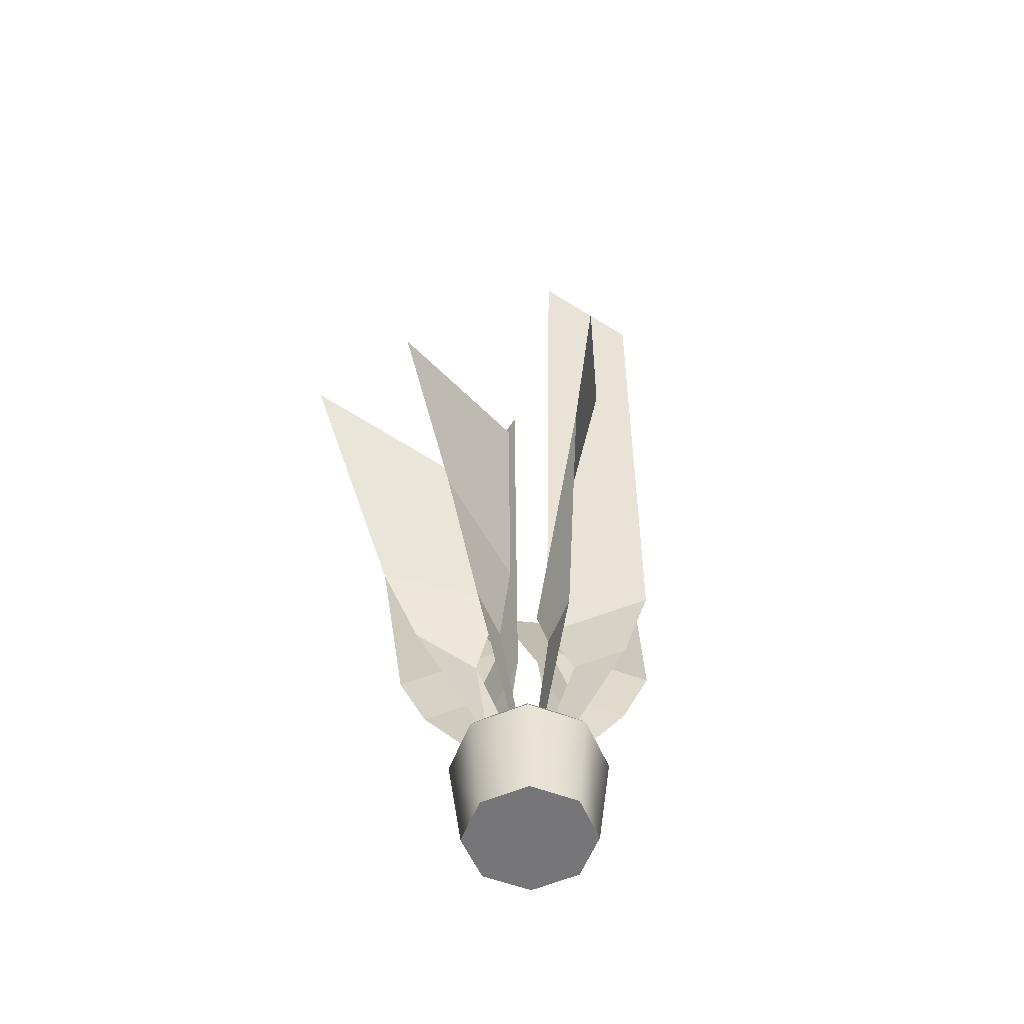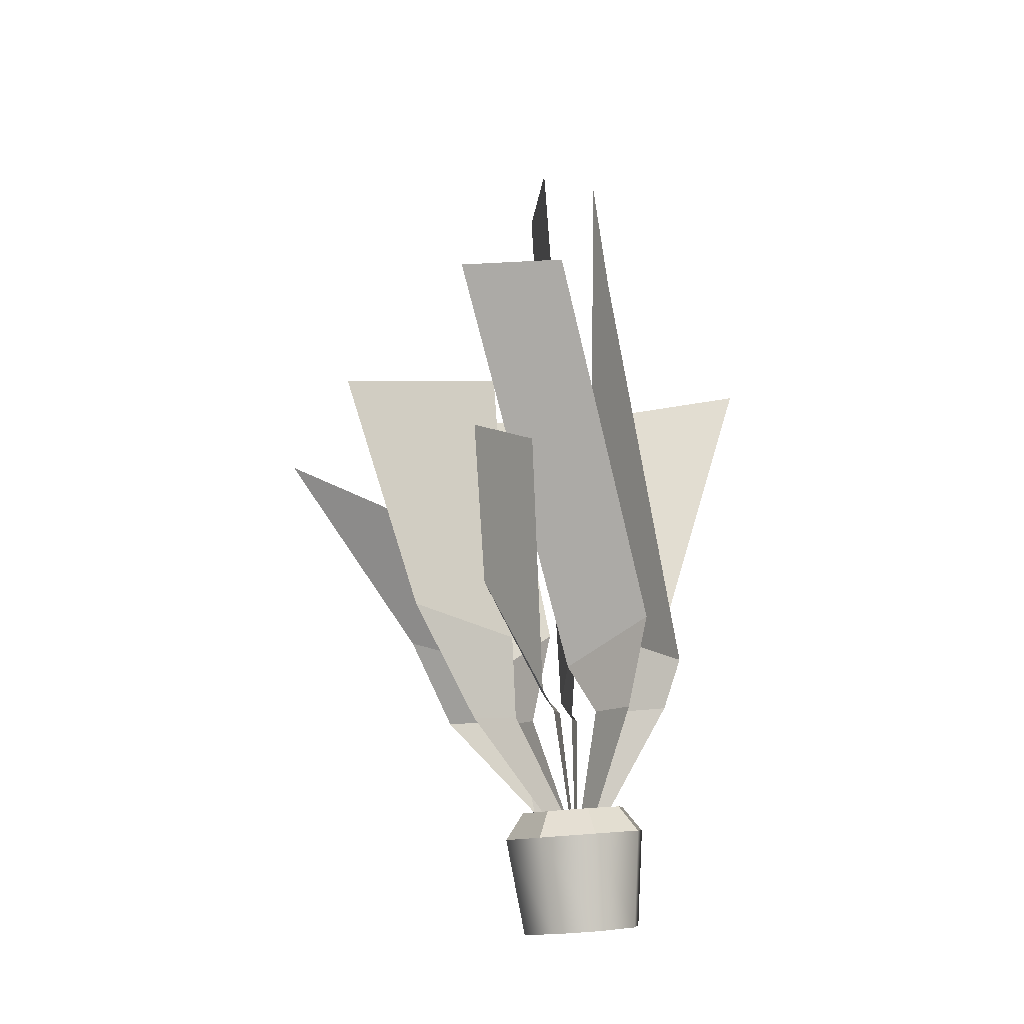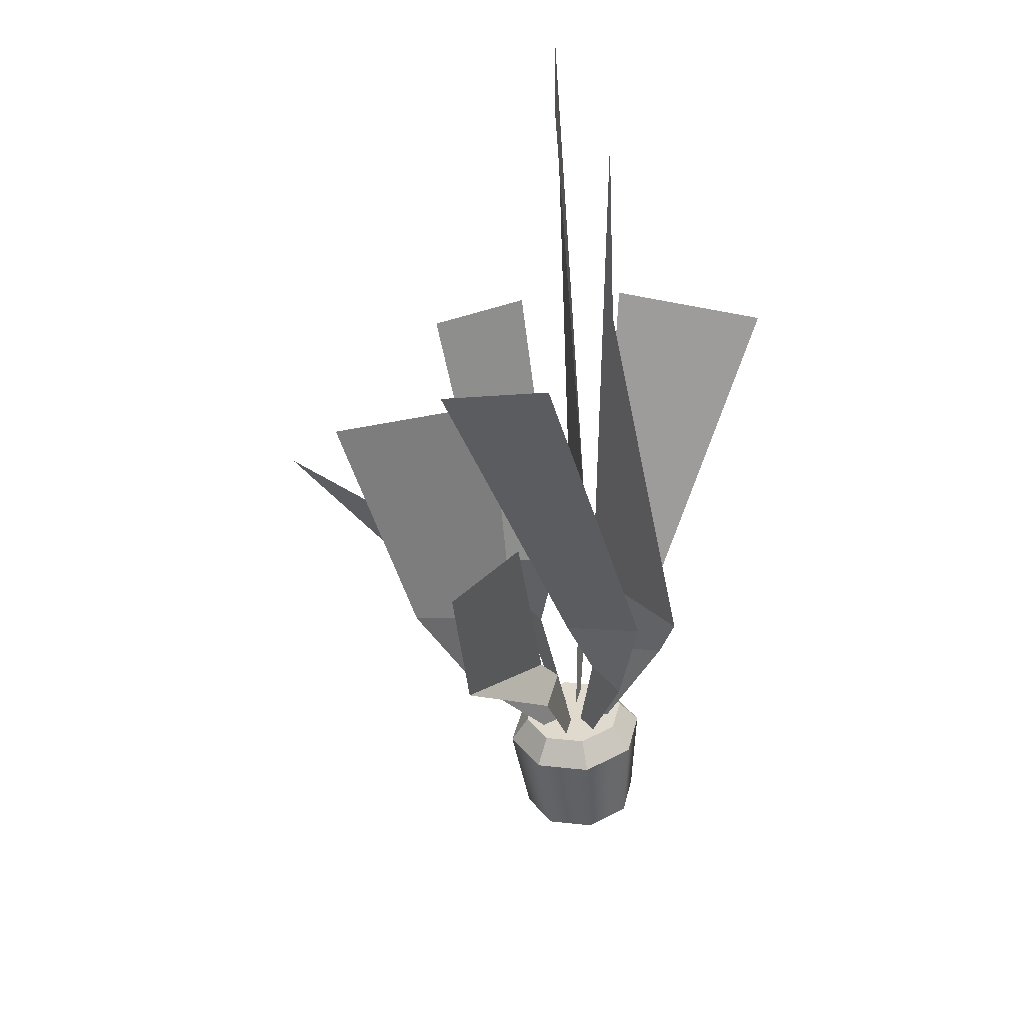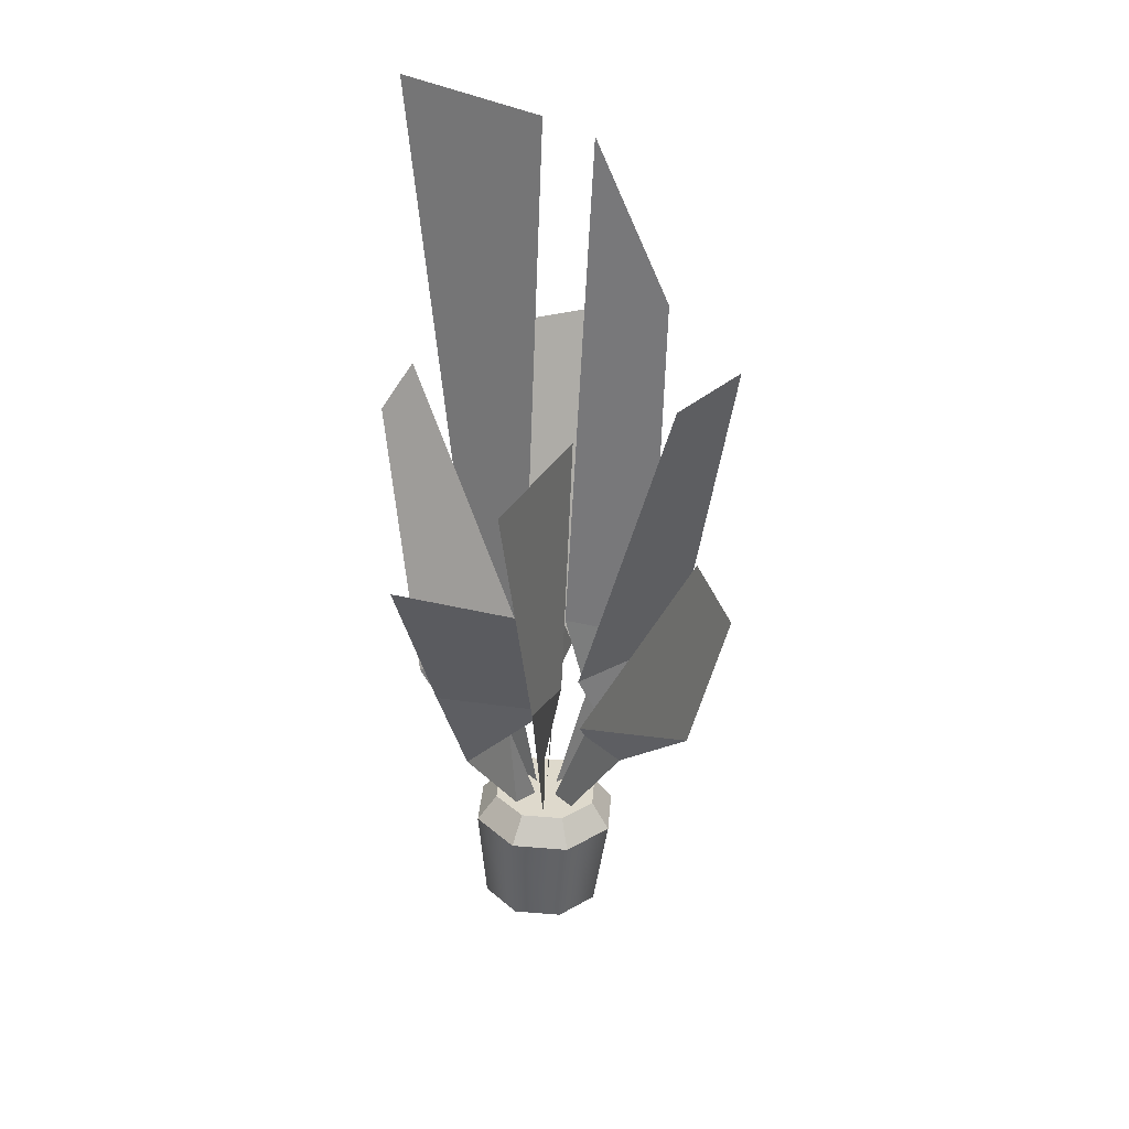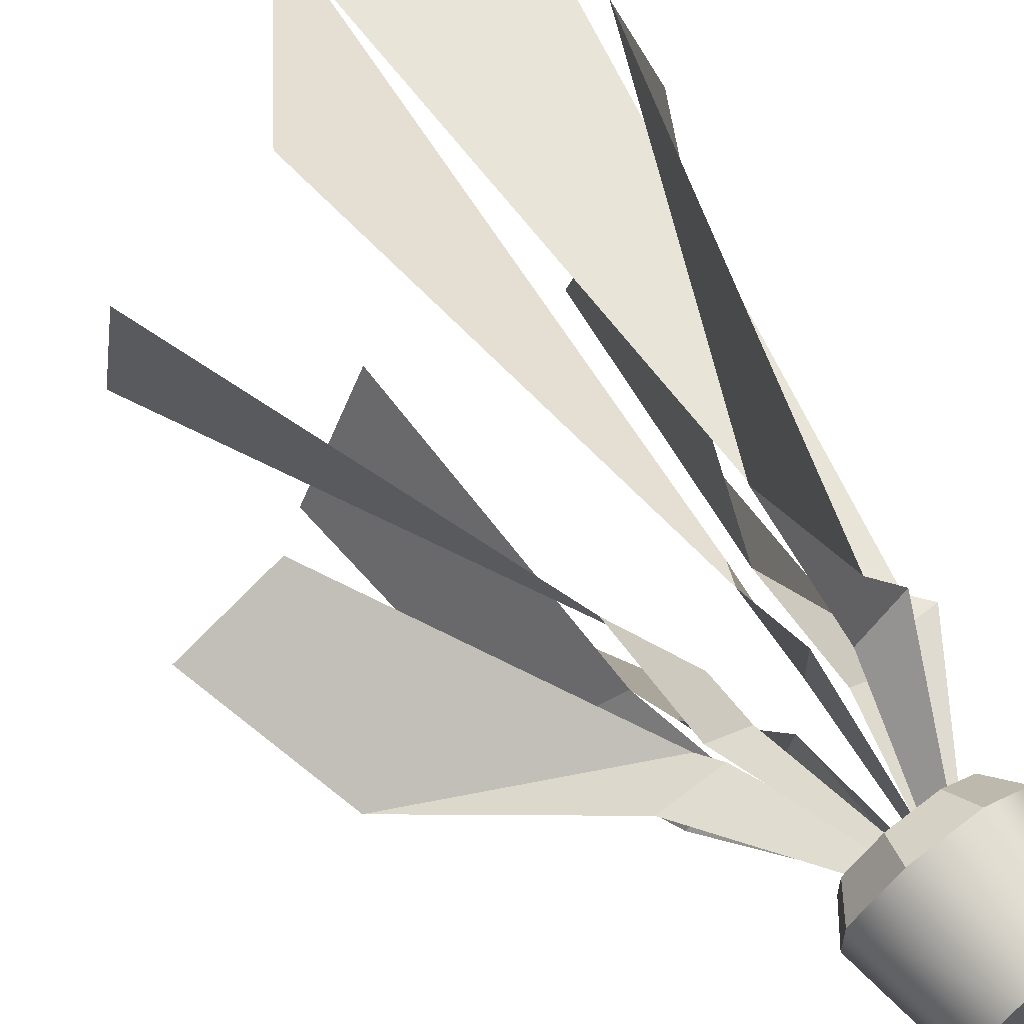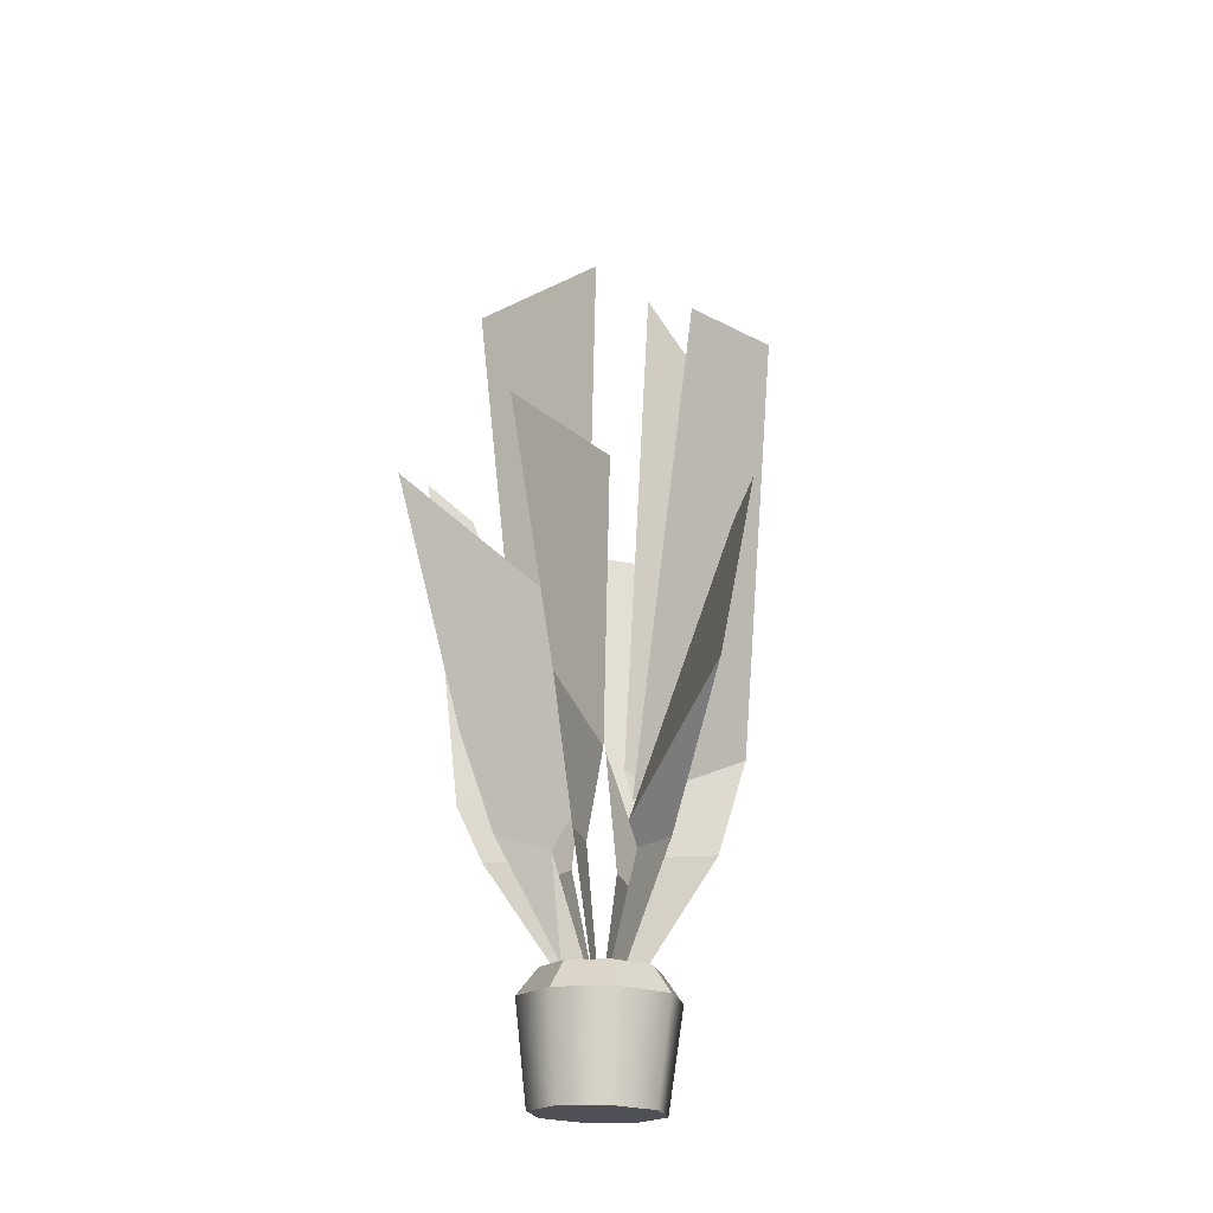
<metadata>
{"format":"obj","ext":"obj","renderer":"f3d","projection":"perspective","resolution":1024,"background":"white","views":[{"elev":-64.6,"azim":-112.0,"up":"+Y"},{"elev":-16.1,"azim":-82.4,"up":"+Y"},{"elev":28.3,"azim":-76.9,"up":"+Y"},{"elev":24.0,"azim":-131.5,"up":"+Y"},{"elev":71.3,"azim":-30.3,"up":"+Z"},{"elev":-27.1,"azim":-123.4,"up":"+Y"}]}
</metadata>
<code>
v  0.0115 -0.0034 0.181
v  -0.0011 0.1653 0.1914
v  -0.0983 0.1533 0.191
v  -0.0693 -0.0135 0.1805
v  0.0696 0.0005 0.1237
v  0.0686 0.1701 0.1226
v  0.0707 -0.0039 0.0421
v  0.0698 0.1647 0.0245
v  0.0142 -0.0142 -0.0159
v  0.0019 0.1524 -0.0452
v  -0.0669 -0.0243 -0.0165
v  -0.0957 0.1402 -0.0457
v  -0.125 -0.0283 0.0408
v  -0.1653 0.1355 0.0231
v  -0.1258 -0.0237 0.1225
v  -0.1665 0.1409 0.1212
v  -0.0192 0.2068 0.1573
v  -0.055 0.2023 0.1569
v  -0.0905 0.1979 0.1566
v  0.0319 0.2103 0.1067
v  0.0064 0.2085 0.1318
v  0.0328 0.2063 0.0348
v  0.0322 0.2083 0.0708
v  -0.0172 0.1972 -0.0163
v  0.008 0.2018 0.0093
v  -0.0883 0.1884 -0.0165
v  -0.0528 0.1928 -0.0163
v  -0.1395 0.1849 0.0341
v  -0.1138 0.1867 0.0086
v  -0.1403 0.1889 0.1059
v  -0.14 0.1869 0.0698
v  -0.1154 0.1934 0.1311
v  -0.0054 0.2064 0.1198
v  -0.0532 0.2015 0.1393
v  0.0154 0.2062 0.0707
v  -0.0041 0.201 0.0213
v  -0.053 0.1937 0.0006
v  -0.1022 0.1888 0.0206
v  -0.1232 0.189 0.0699
v  -0.1034 0.1942 0.1194
v  -0.0537 0.199 0.0954
v  -0.0363 0.2008 0.0885
v  -0.0285 0.2007 0.0704
v  -0.0357 0.1988 0.0525
v  -0.0536 0.1962 0.0448
v  -0.0715 0.1944 0.0521
v  -0.0793 0.1944 0.0702
v  -0.0718 0.1964 0.0882
v  0.0547 0.39 0.1954
v  -0.073 0.3768 0.2411
v  0.1077 0.3891 0.0631
v  0.0619 0.3758 -0.0727
v  -0.1006 0.3513 -0.1484
v  -0.2175 0.3404 -0.086
v  -0.2598 0.3434 0.0599
v  -0.2018 0.3577 0.186
v  -0.0739 0.3715 0.1507
v  -0.0089 0.3784 0.1302
v  0.0166 0.3778 0.0626
v  -0.0032 0.3713 -0.0085
v  -0.0733 0.3613 -0.0315
v  -0.1539 0.3519 -0.0208
v  -0.1687 0.3547 0.0604
v  -0.1367 0.3621 0.1218
v  -0.0666 0.5272 0.1061
v  -0.1095 0.4581 0.2725
v  -0.0051 0.5842 0.1111
v  0.0215 0.4216 0.201
v  0.0888 0.4206 0.035
v  0.0061 0.5837 0.0773
v  0.0598 0.458 -0.1222
v  -0.0305 0.5261 0.0276
v  -0.1725 0.4347 -0.0259
v  -0.1099 0.5023 -0.2185
v  -0.2001 0.4883 -0.021
v  -0.306 0.5306 -0.1771
v  -0.5074 0.5142 -0.0261
v  -0.1876 0.3861 0.0323
v  -0.2294 0.5124 0.222
v  -0.1388 0.4444 0.0723
v  -0.1145 1.393 0.1272
v  -0.253 1.137 0.1642
v  0.1556 1.016 0.1032
v  0.0801 1.021 0.3753
v  0.1852 1.468 -0.0311
v  -0.0997 1.437 0.0291
v  0.0155 0.9796 -0.2178
v  0.1149 1 -0.0765
v  -0.259 0.6703 -0.1362
v  -0.2587 0.8044 -0.4163
v  -0.258 0.955 -0.0474
v  -0.3689 0.9285 -0.2953
v  -0.6003 0.7566 -0.03
v  -0.4483 0.7788 0.0465
v  -0.4774 1.094 0.1025
v  -0.5112 1.079 -0.0675
o CARROT
g CARROT
f 1 2 3
f 3 4 1
f 5 6 2
f 2 1 5
f 7 8 6
f 6 5 7
f 9 10 8
f 8 7 9
f 11 12 10
f 10 9 11
f 13 14 12
f 12 11 13
f 15 16 14
f 14 13 15
f 4 3 16
f 16 15 4
f 13 11 9
f 9 4 13
f 9 7 5
f 5 4 9
f 5 1 4
f 15 13 4
f 2 17 18
f 18 3 2
f 3 18 19
f 6 20 21
f 21 2 6
f 2 21 17
f 8 22 23
f 23 6 8
f 6 23 20
f 10 24 25
f 25 8 10
f 8 25 22
f 12 26 27
f 27 10 12
f 10 27 24
f 14 28 29
f 29 12 14
f 12 29 26
f 16 30 31
f 31 14 16
f 14 31 28
f 3 19 32
f 32 16 3
f 16 32 30
f 21 33 18
f 18 17 21
f 21 33 33
f 34 34 33
f 33 33 34
f 34 34 18
f 18 33 34
f 23 33 21
f 21 20 23
f 35 33 23
f 23 35 35
f 35 35 33
f 21 33 33
f 25 35 23
f 23 22 25
f 36 35 25
f 25 36 36
f 36 36 35
f 23 35 35
f 27 36 25
f 25 24 27
f 37 36 27
f 27 37 37
f 37 37 36
f 25 36 36
f 29 37 27
f 27 26 29
f 38 37 29
f 29 38 38
f 38 38 37
f 27 37 37
f 31 38 29
f 29 28 31
f 39 38 31
f 31 39 39
f 39 39 38
f 29 38 38
f 32 39 31
f 31 30 32
f 40 39 32
f 32 40 40
f 40 40 39
f 31 39 39
f 18 40 32
f 32 19 18
f 34 40 18
f 18 34 34
f 32 40 40
f 41 34 33
f 33 42 41
f 42 33 43
f 43 42 42
f 43 33 35
f 43 35 44
f 44 43 43
f 44 35 36
f 44 36 45
f 45 44 44
f 45 36 37
f 45 37 46
f 46 45 45
f 46 37 38
f 46 38 47
f 47 46 46
f 47 38 39
f 47 39 48
f 48 47 47
f 48 39 40
f 48 40 41
f 41 48 48
f 34 41 41
f 41 40 34
f 42 46 47
f 47 42 42
f 43 46 42
f 42 43 43
f 43 46 46
f 47 46 47
f 47 41 42
f 42 47 47
f 48 41 47
f 47 48 48
f 48 41 41
f 42 41 42
f 46 44 45
f 45 46 46
f 43 44 46
f 46 43 43
f 43 44 44
f 45 44 45
f 33 49 33
f 34 50 34
f 35 51 35
f 36 52 36
f 37 53 37
f 38 54 38
f 39 55 39
f 40 56 40
f 34 41 57
f 57 50 34
f 33 42 58
f 58 49 33
f 42 58 42
f 59 43 35
f 35 51 59
f 43 59 43
f 60 44 36
f 36 52 60
f 44 60 44
f 61 53 37
f 37 45 61
f 45 61 45
f 62 54 38
f 38 46 62
f 46 62 46
f 63 47 39
f 39 55 63
f 47 63 47
f 64 48 40
f 40 56 64
f 48 64 48
f 41 57 41
f 42 58 42
f 43 59 43
f 46 62 46
f 47 63 47
f 47 63 47
f 48 64 48
f 41 57 41
f 42 58 42
f 46 62 46
f 43 59 43
f 44 60 44
f 45 61 45
f 57 65 66
f 66 50 57
f 58 67 68
f 68 49 58
f 59 51 69
f 69 70 59
f 60 52 71
f 71 72 60
f 73 74 53
f 53 61 73
f 75 76 54
f 54 62 75
f 55 77 78
f 78 63 55
f 56 79 80
f 80 64 56
f 65 81 82
f 82 66 65
f 67 83 84
f 84 68 67
f 70 69 85
f 85 86 70
f 72 71 87
f 87 88 72
f 89 90 74
f 74 73 89
f 91 92 76
f 76 75 91
f 77 93 94
f 94 78 77
f 79 95 96
f 96 80 79

</code>
